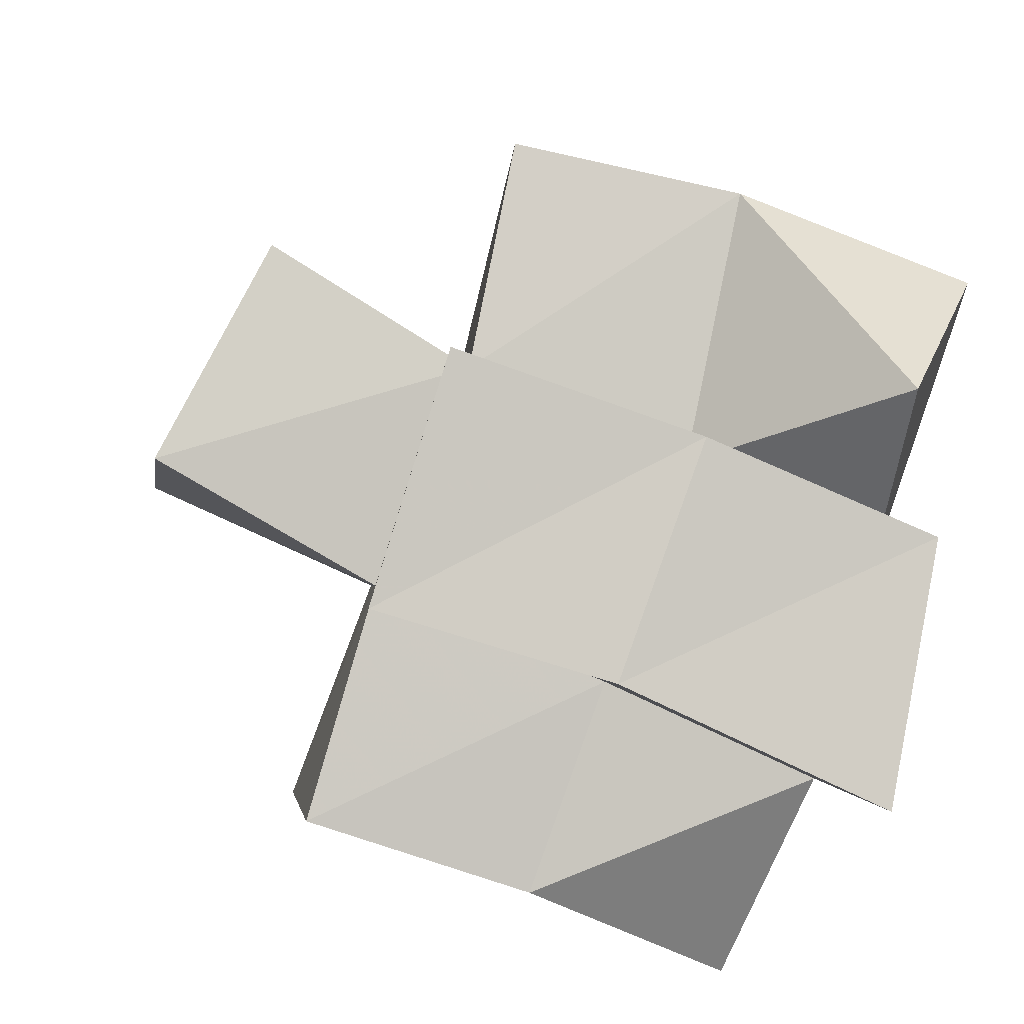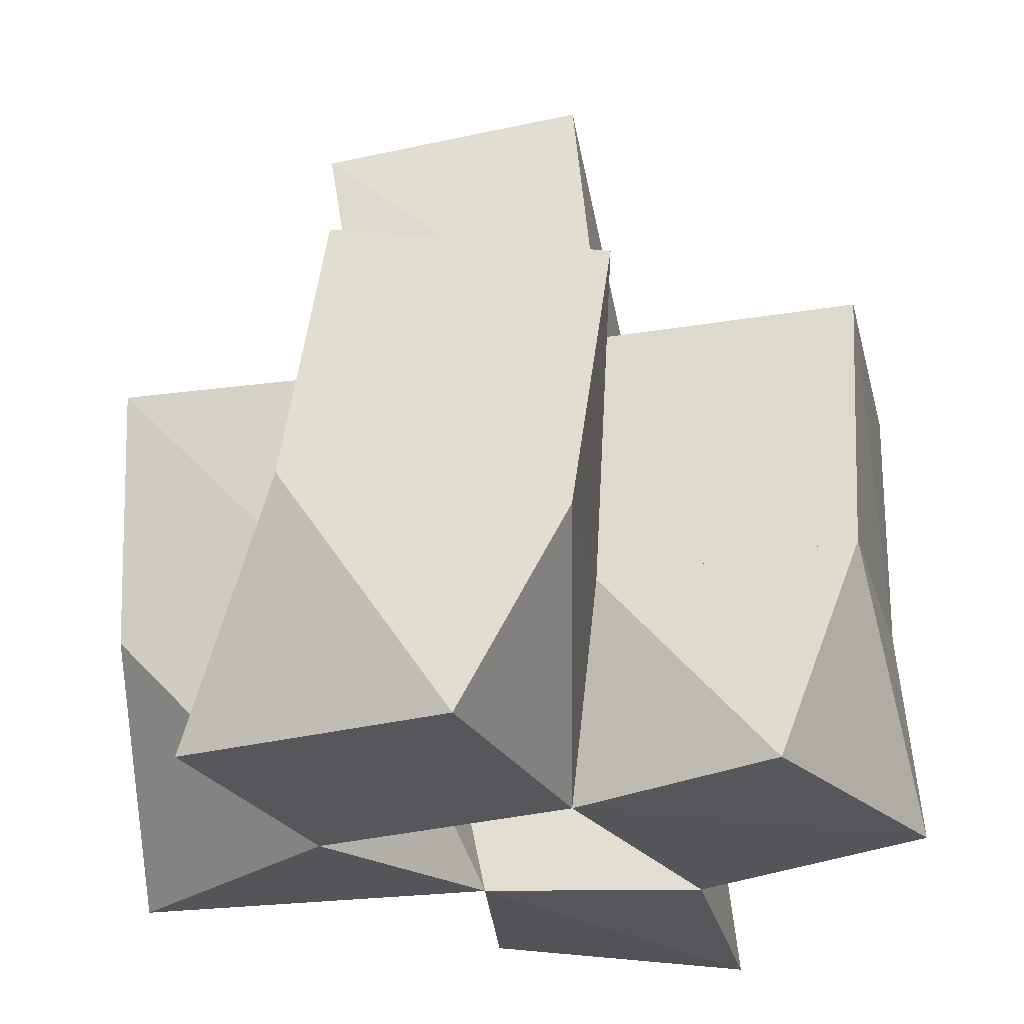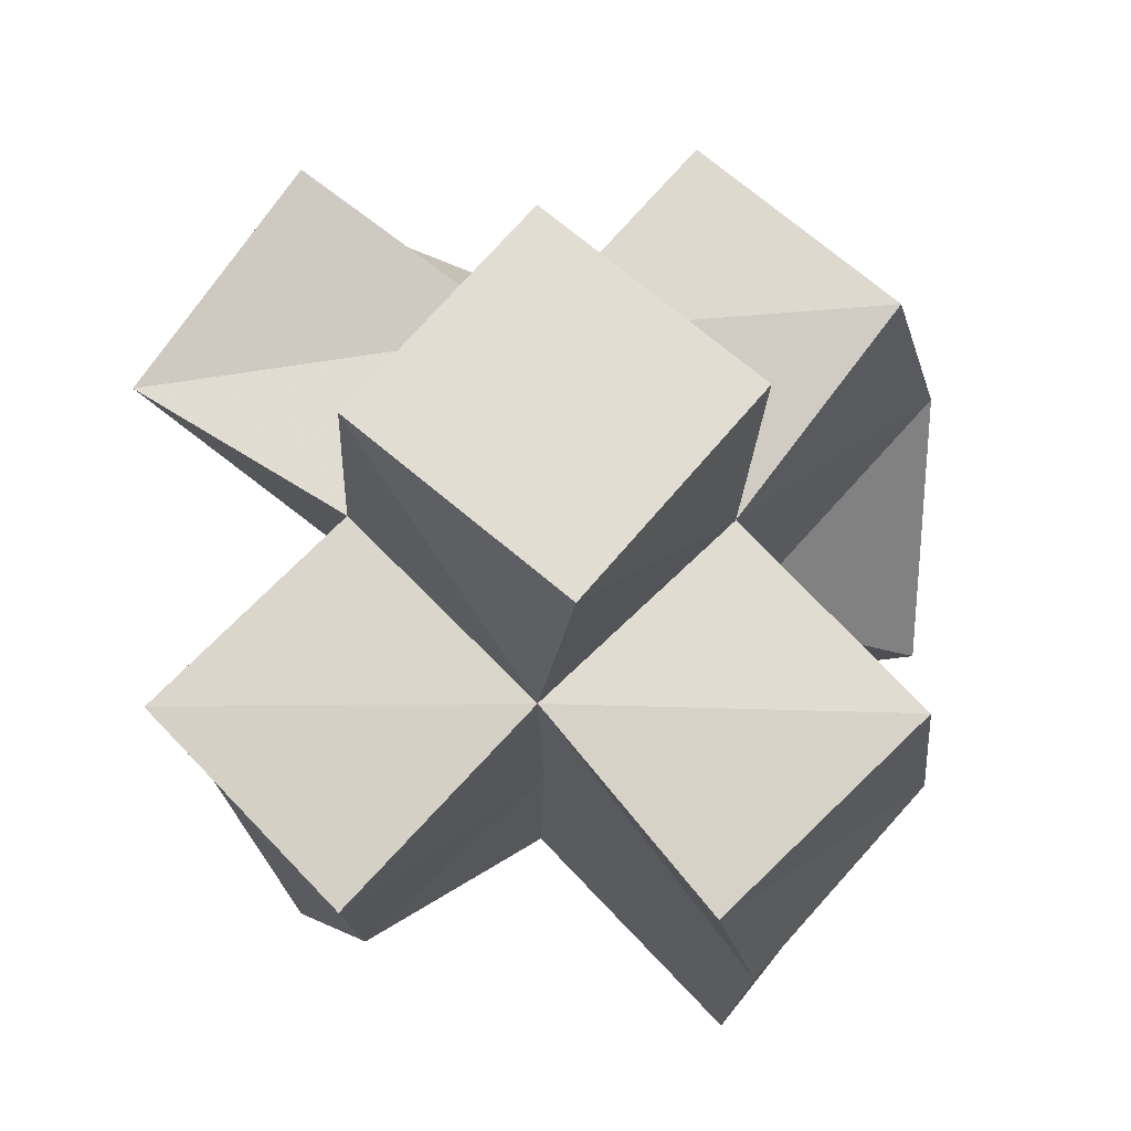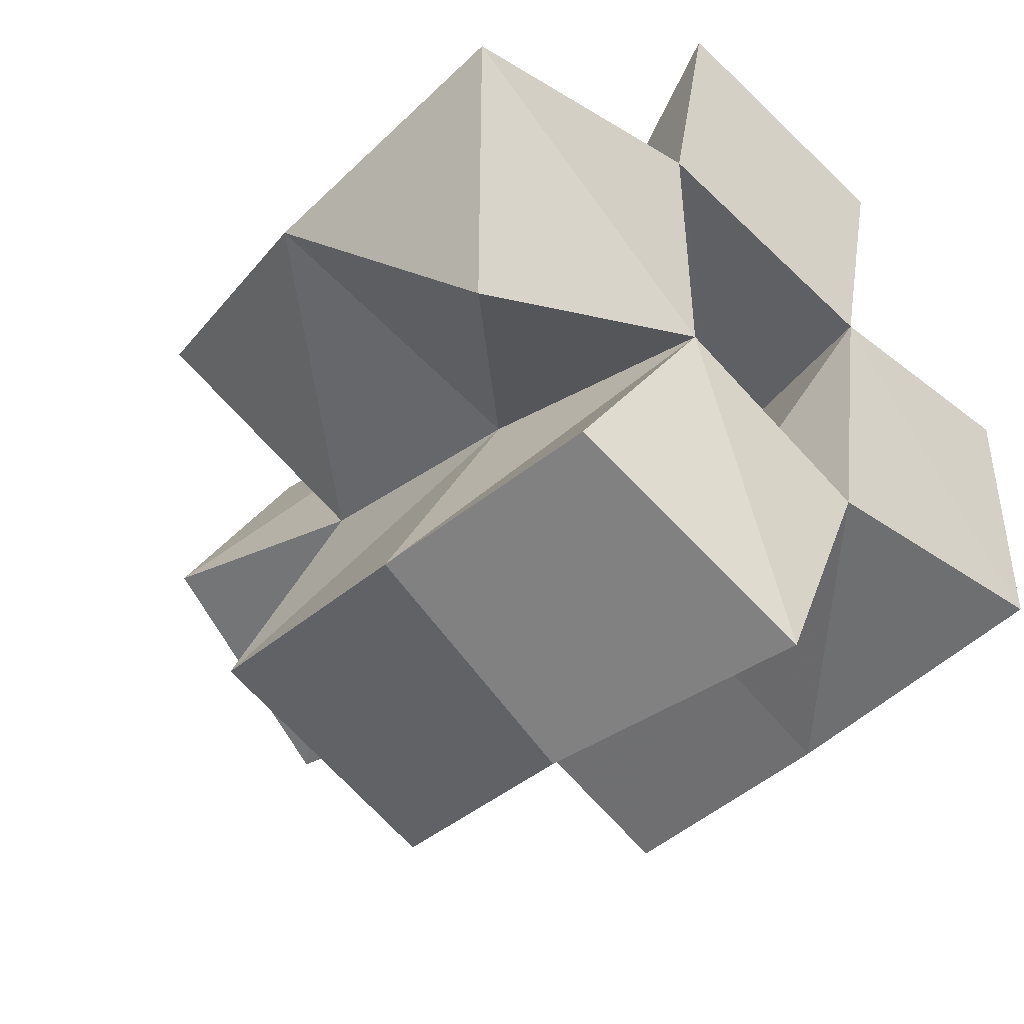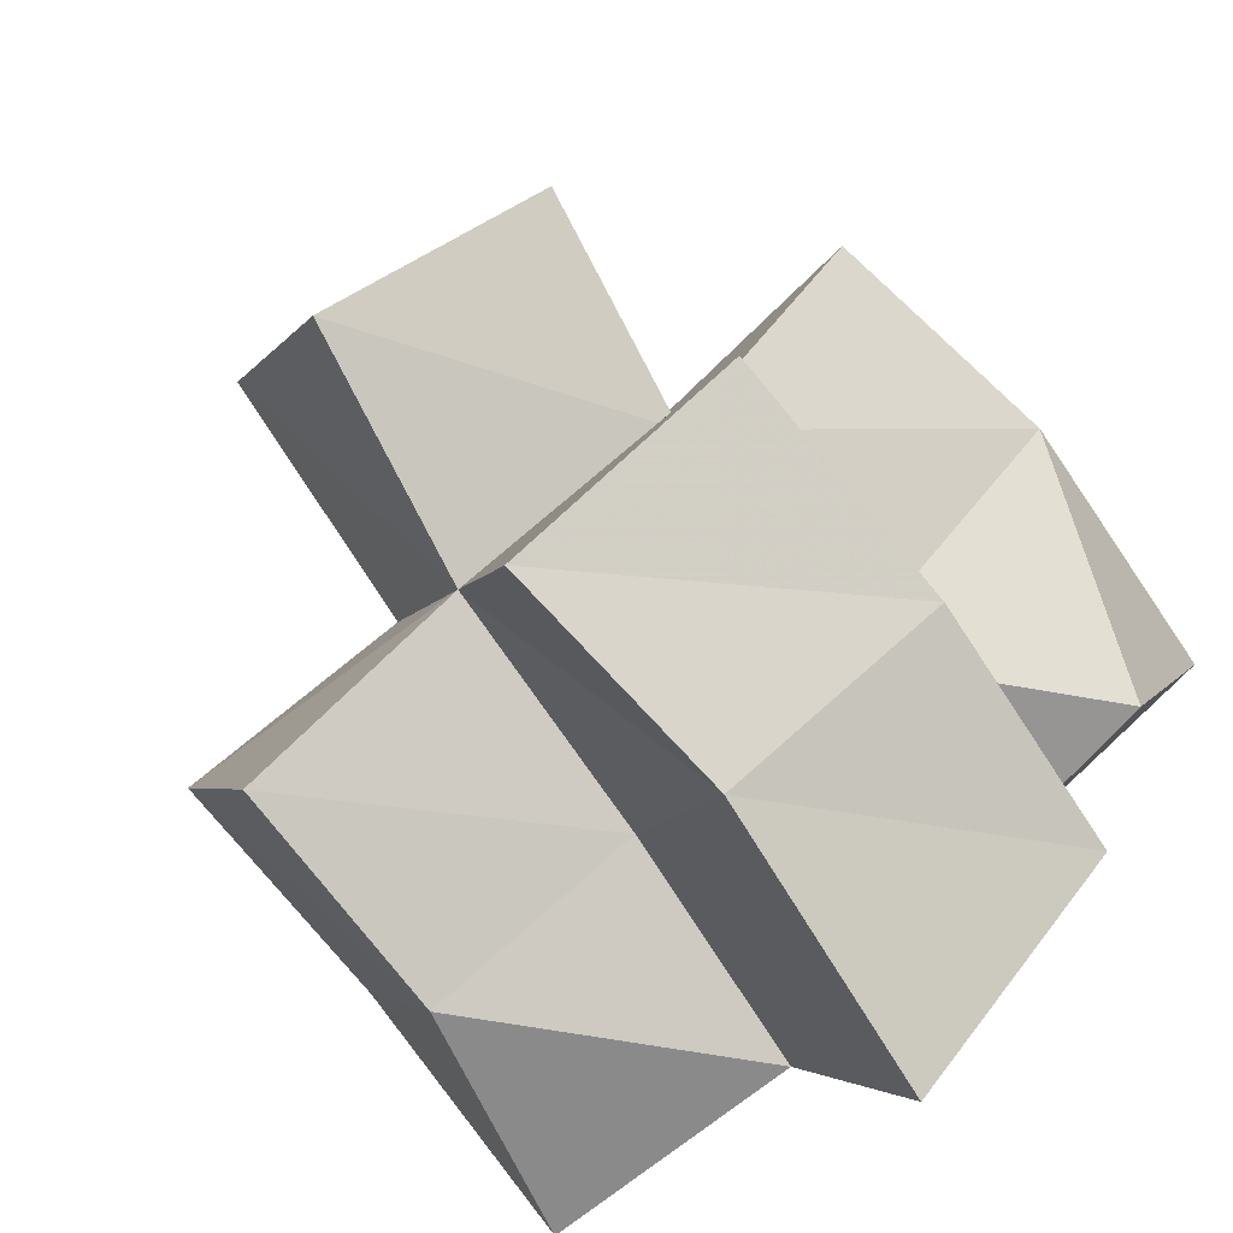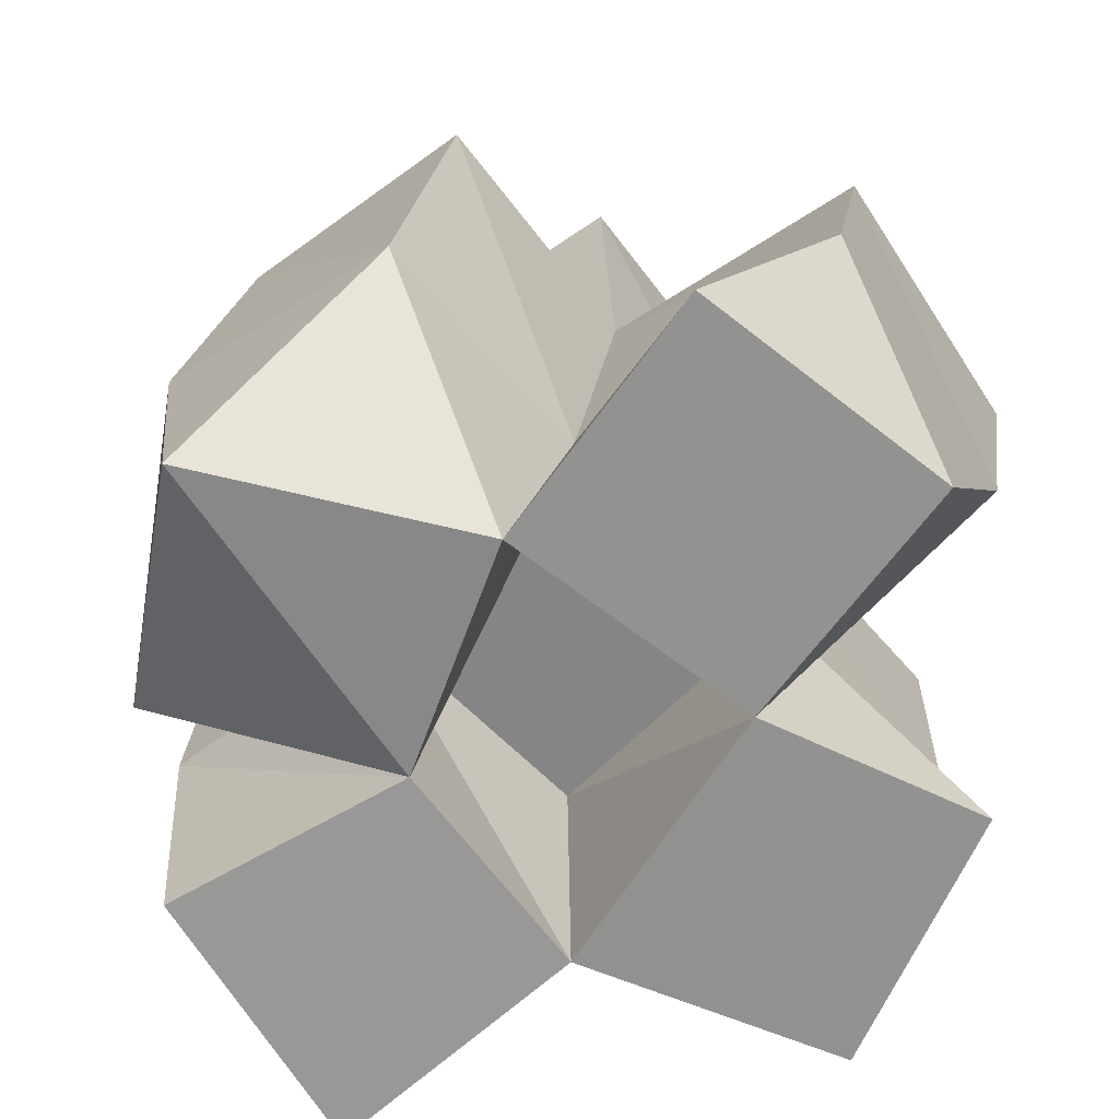
<metadata>
{"format":"obj","ext":"obj","renderer":"f3d","projection":"perspective","resolution":1024,"background":"white","views":[{"elev":-67.6,"azim":-110.8,"up":"+Z"},{"elev":-26.6,"azim":36.2,"up":"+Y"},{"elev":77.6,"azim":159.4,"up":"+Y"},{"elev":-43.7,"azim":-42.7,"up":"+Z"},{"elev":-78.3,"azim":-142.6,"up":"+Z"},{"elev":-66.3,"azim":-24.9,"up":"+Y"}]}
</metadata>
<code>
v -0.3876 0.1141 0.9224
v -0.4027 0.1547 0.9627
v -0.3424 0.1029 0.9354
v -0.3519 0.1477 0.9374
v -0.4 0.1 0.9712
v -0.3789 0.1415 1.006
v -0.3466 0.1 0.9818
v -0.3359 0.1432 0.9862
v -0.3696 0.1065 0.8936
v -0.373 0.1553 0.8931
v -0.3248 0.1001 0.867
v -0.3297 0.1567 0.8707
v -0.3038 0.1009 0.9157
v -0.3068 0.1484 0.9209
v -0.2965 0.1 0.9705
v -0.2899 0.1436 0.9713
v -0.3371 0.1 1.032
v -0.3111 0.1446 1.038
v -0.2863 0.1 1.02
v -0.2679 0.1369 1.011
v -0.2523 0.1 0.9186
v -0.2643 0.1488 0.9034
v -0.2527 0.1 0.9702
v -0.2453 0.1467 0.9513
v -0.3941 0.2013 0.9709
v -0.3528 0.1957 0.9454
v -0.3724 0.1899 1.015
v -0.3302 0.1917 0.9924
v -0.3704 0.2052 0.8998
v -0.3236 0.2037 0.8798
v -0.308 0.1992 0.9263
v -0.2883 0.1956 0.9705
v -0.3025 0.1919 1.036
v -0.2598 0.185 1.01
v -0.2633 0.197 0.9045
v -0.2435 0.197 0.9503
v -0.3601 0.2419 0.9554
v -0.3167 0.25 0.9309
v -0.3353 0.2399 0.9984
v -0.2921 0.2479 0.974
f 1 2 4
f 3 1 4
f 2 6 8
f 4 2 8
f 6 5 7
f 8 6 7
f 5 1 3
f 7 5 3
f 8 7 3
f 4 8 3
f 2 1 5
f 6 2 5
f 9 10 12
f 11 9 12
f 10 4 14
f 12 10 14
f 4 3 13
f 14 4 13
f 3 9 11
f 13 3 11
f 14 13 11
f 12 14 11
f 10 9 3
f 4 10 3
f 7 8 16
f 15 7 16
f 8 18 20
f 16 8 20
f 18 17 19
f 20 18 19
f 17 7 15
f 19 17 15
f 20 19 15
f 16 20 15
f 8 7 17
f 18 8 17
f 13 14 22
f 21 13 22
f 14 16 24
f 22 14 24
f 16 15 23
f 24 16 23
f 15 13 21
f 23 15 21
f 24 23 21
f 22 24 21
f 14 13 15
f 16 14 15
f 2 25 26
f 4 2 26
f 25 27 28
f 26 25 28
f 27 6 8
f 28 27 8
f 6 2 4
f 8 6 4
f 28 8 4
f 26 28 4
f 25 2 6
f 27 25 6
f 10 29 30
f 12 10 30
f 29 26 31
f 30 29 31
f 26 4 14
f 31 26 14
f 4 10 12
f 14 4 12
f 31 14 12
f 30 31 12
f 29 10 4
f 26 29 4
f 8 28 32
f 16 8 32
f 28 33 34
f 32 28 34
f 33 18 20
f 34 33 20
f 18 8 16
f 20 18 16
f 34 20 16
f 32 34 16
f 28 8 18
f 33 28 18
f 14 31 35
f 22 14 35
f 31 32 36
f 35 31 36
f 32 16 24
f 36 32 24
f 16 14 22
f 24 16 22
f 36 24 22
f 35 36 22
f 31 14 16
f 32 31 16
f 4 26 31
f 14 4 31
f 26 28 32
f 31 26 32
f 28 8 16
f 32 28 16
f 8 4 14
f 16 8 14
f 32 16 14
f 31 32 14
f 26 4 8
f 28 26 8
f 26 37 38
f 31 26 38
f 37 39 40
f 38 37 40
f 39 28 32
f 40 39 32
f 28 26 31
f 32 28 31
f 40 32 31
f 38 40 31
f 37 26 28
f 39 37 28

</code>
